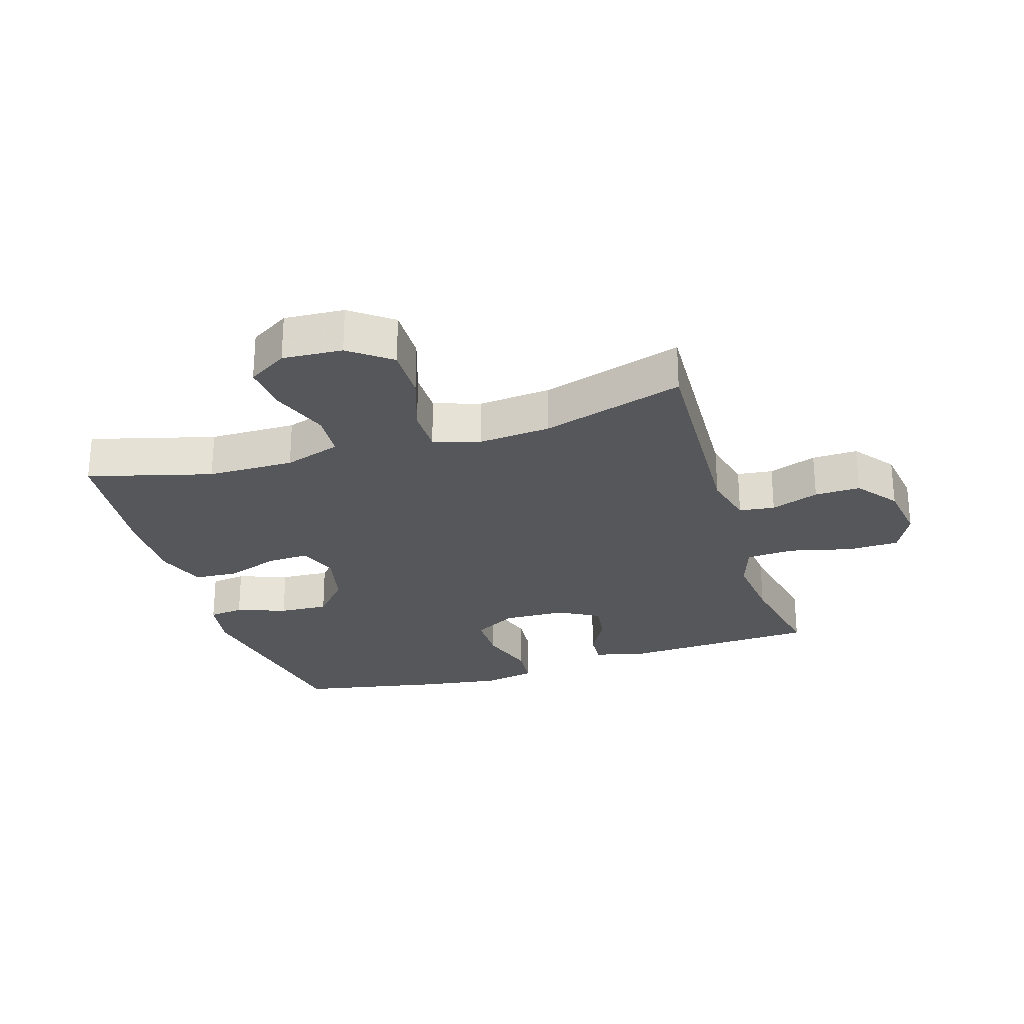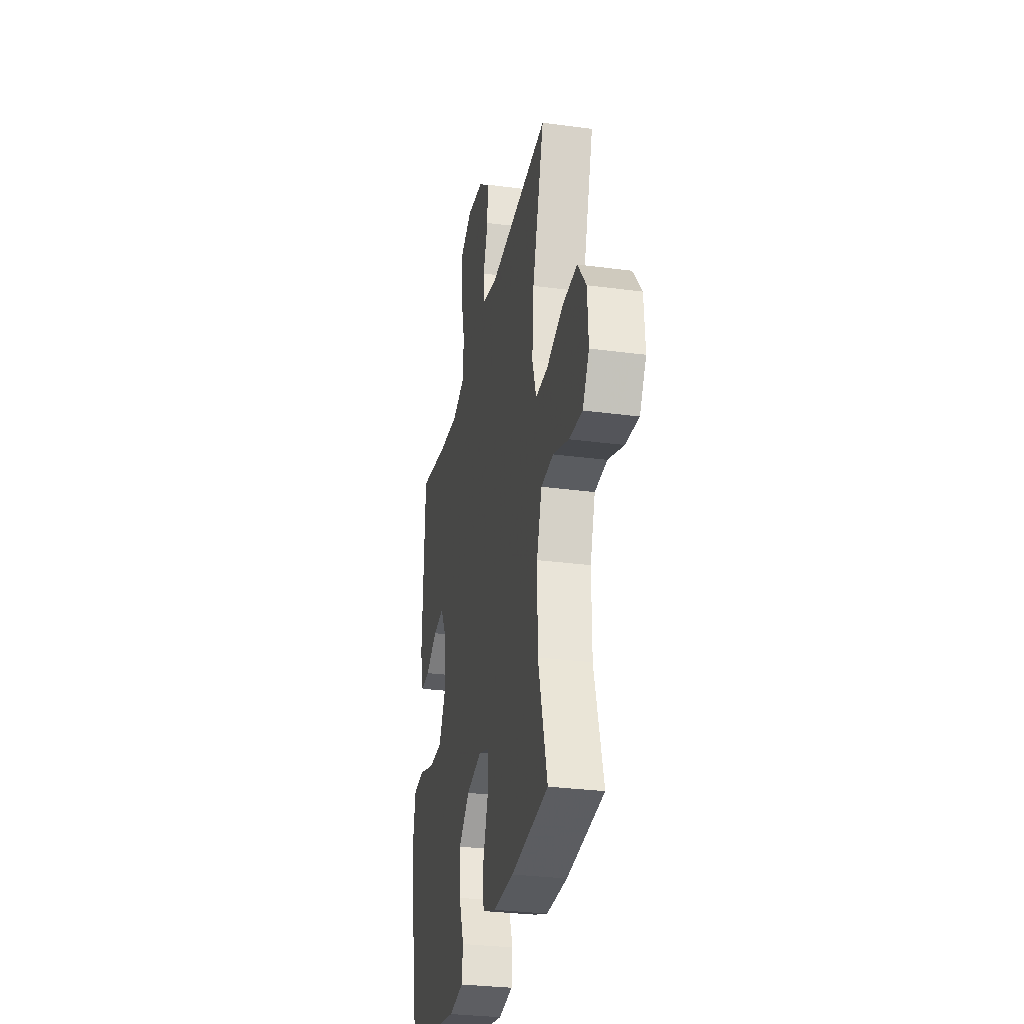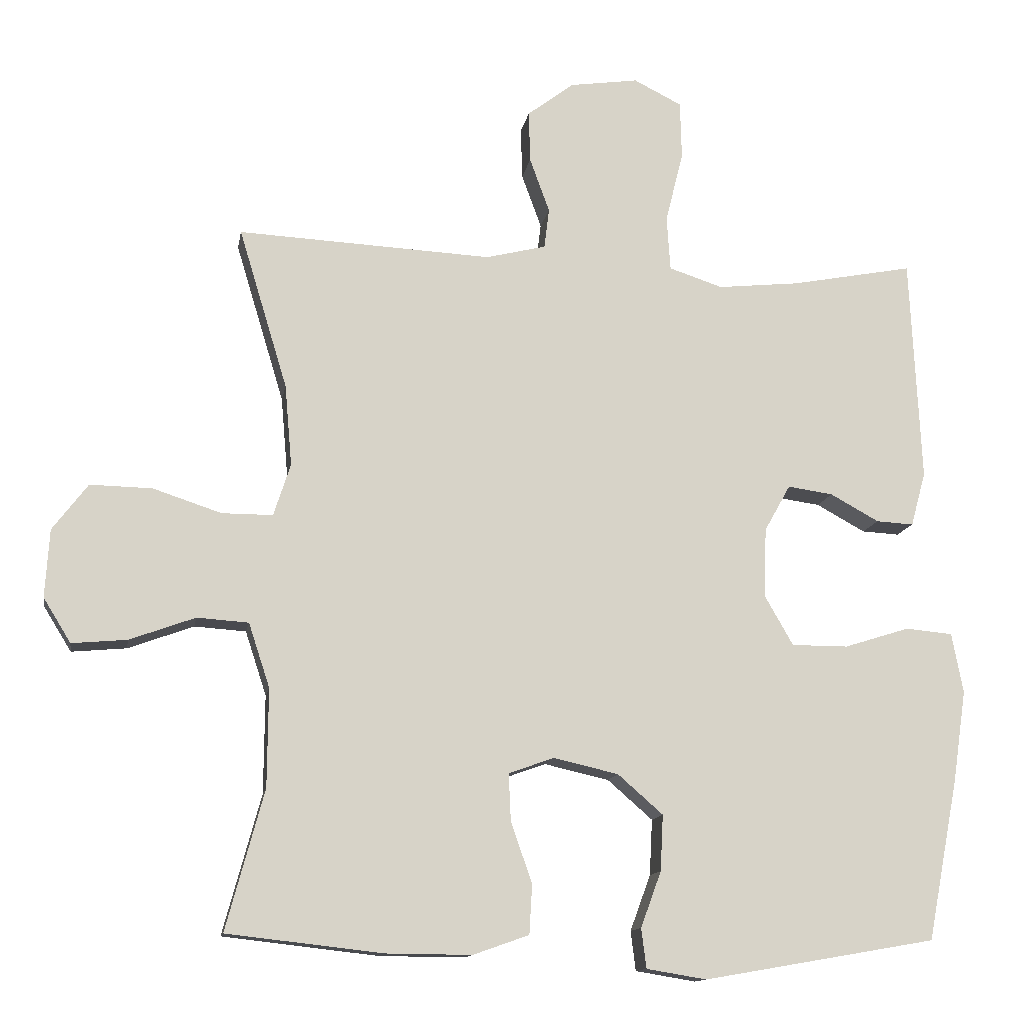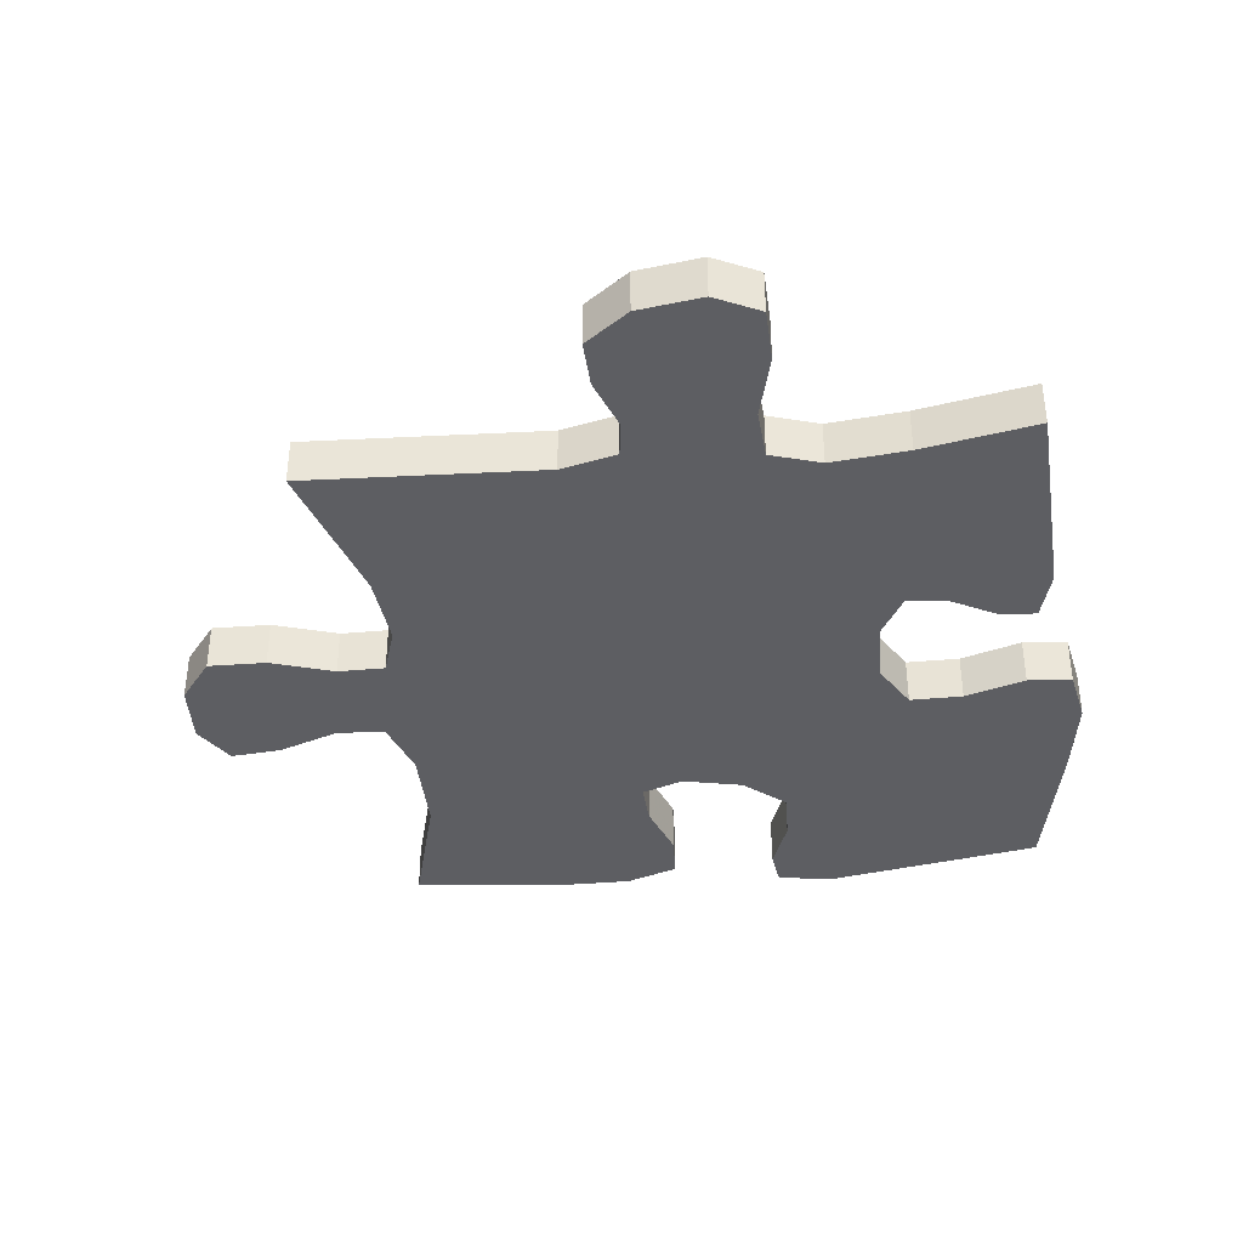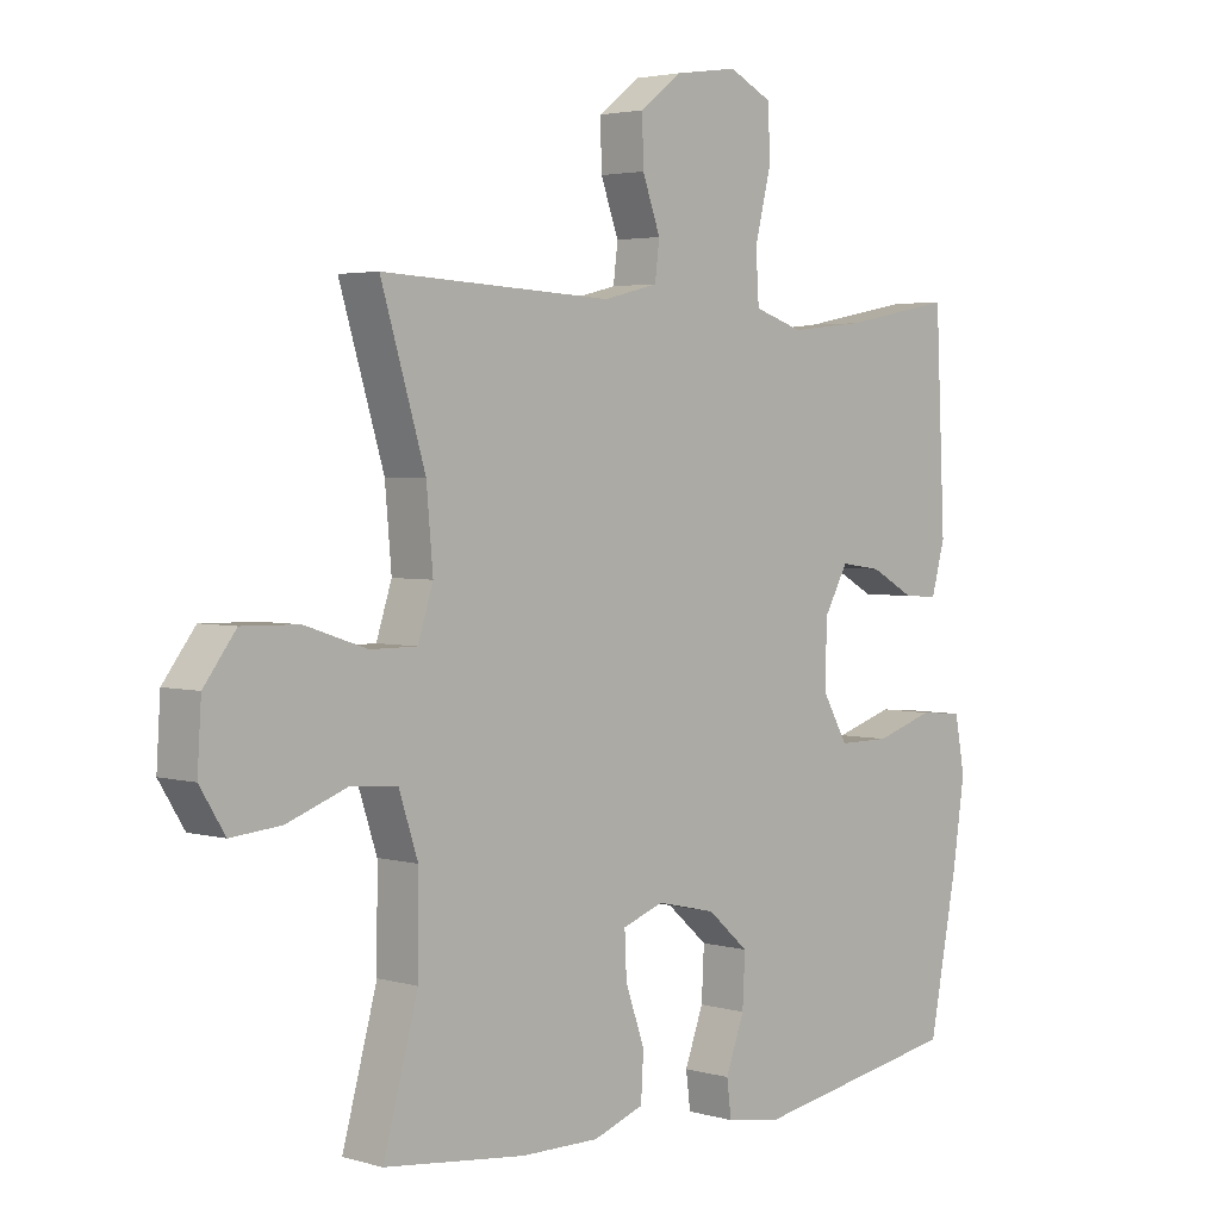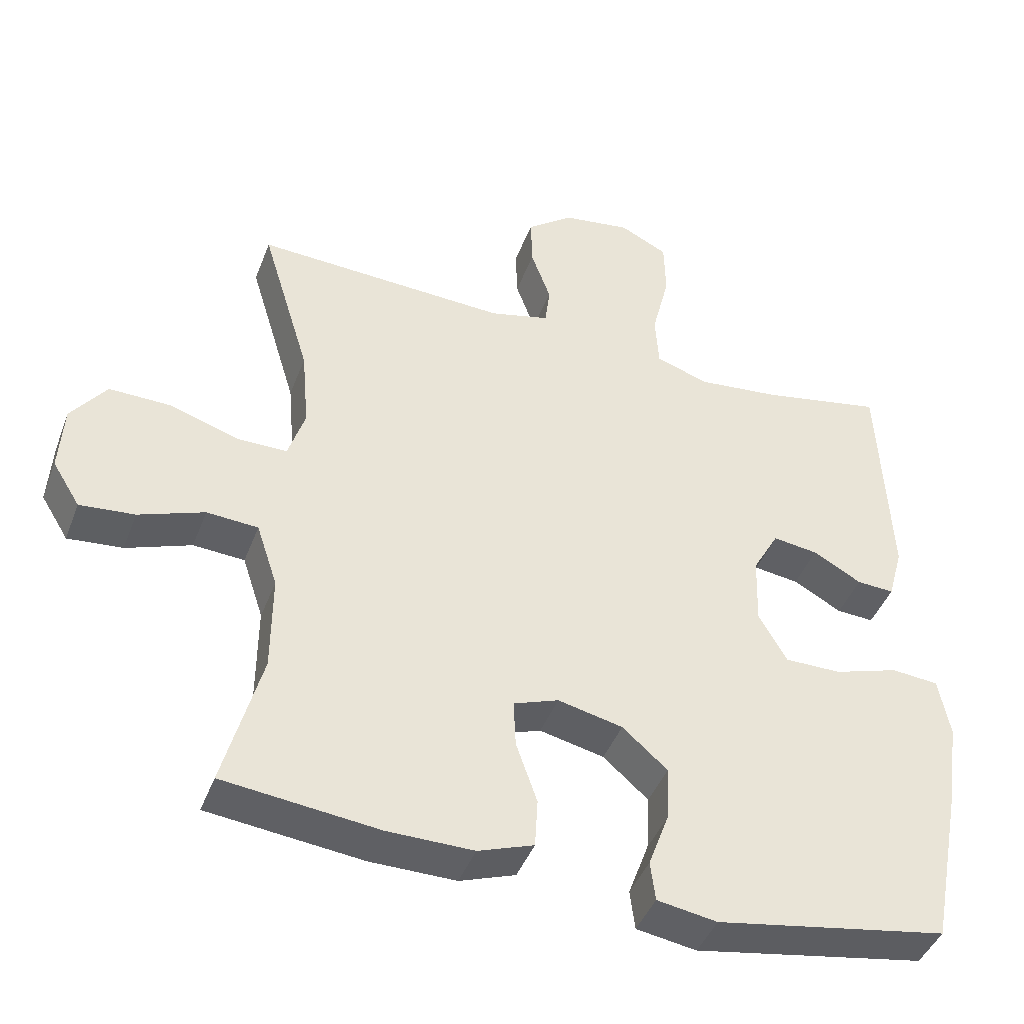
<metadata>
{"format":"obj","ext":"obj","renderer":"f3d","projection":"perspective","resolution":1024,"background":"white","views":[{"elev":-26.4,"azim":-72.7,"up":"+Y"},{"elev":-30.0,"azim":-101.0,"up":"+Z"},{"elev":-12.9,"azim":-9.5,"up":"+Z"},{"elev":-38.4,"azim":6.5,"up":"+Y"},{"elev":3.2,"azim":-46.0,"up":"+Z"},{"elev":-43.1,"azim":-20.0,"up":"+Z"}]}
</metadata>
<code>
v -0.5 0.07 0.5
v -0.14 0.07 0.482
v -0.055 0.07 0.503
v -0.048 0.07 0.56
v -0.076 0.07 0.637
v -0.078 0.07 0.71
v -0.012 0.07 0.76
v 0.085 0.07 0.774
v 0.153 0.07 0.74
v 0.155 0.07 0.658
v 0.13 0.07 0.557
v 0.135 0.07 0.48
v 0.211 0.07 0.455
v 0.327 0.07 0.467
v 0.5 0.07 0.5
v 0.515 0.07 0.181
v 0.494 0.07 0.104
v 0.441 0.07 0.107
v 0.372 0.07 0.145
v 0.308 0.07 0.154
v 0.271 0.07 0.088
v 0.268 0.07 -0.011
v 0.308 0.07 -0.081
v 0.388 0.07 -0.081
v 0.48 0.07 -0.052
v 0.547 0.07 -0.058
v 0.563 0.07 -0.143
v 0.544 0.07 -0.272
v 0.5 0.07 -0.5
v 0.171 0.07 -0.557
v 0.086 0.07 -0.543
v 0.079 0.07 -0.487
v 0.108 0.07 -0.408
v 0.112 0.07 -0.329
v 0.048 0.07 -0.273
v -0.044 0.07 -0.252
v -0.108 0.07 -0.275
v -0.105 0.07 -0.342
v -0.075 0.07 -0.428
v -0.079 0.07 -0.498
v -0.158 0.07 -0.526
v -0.28 0.07 -0.525
v -0.5 0.07 -0.5
v -0.446 0.07 -0.302
v -0.445 0.07 -0.163
v -0.475 0.07 -0.072
v -0.548 0.07 -0.067
v -0.641 0.07 -0.101
v -0.719 0.07 -0.108
v -0.758 0.07 -0.045
v -0.752 0.07 0.051
v -0.702 0.07 0.117
v -0.614 0.07 0.115
v -0.517 0.07 0.083
v -0.445 0.07 0.083
v -0.421 0.07 0.157
v -0.431 0.07 0.272
v -0.5 0 0.5
v -0.14 0 0.482
v -0.055 0 0.503
v -0.048 0 0.56
v -0.076 0 0.637
v -0.078 0 0.71
v -0.012 0 0.76
v 0.085 0 0.774
v 0.153 0 0.74
v 0.155 0 0.658
v 0.13 0 0.557
v 0.135 0 0.48
v 0.211 0 0.455
v 0.327 0 0.467
v 0.5 0 0.5
v 0.515 0 0.181
v 0.494 0 0.104
v 0.441 0 0.107
v 0.372 0 0.145
v 0.308 0 0.154
v 0.271 0 0.088
v 0.268 0 -0.011
v 0.308 0 -0.081
v 0.388 0 -0.081
v 0.48 0 -0.052
v 0.547 0 -0.058
v 0.563 0 -0.143
v 0.544 0 -0.272
v 0.5 0 -0.5
v 0.171 0 -0.557
v 0.086 0 -0.543
v 0.079 0 -0.487
v 0.108 0 -0.408
v 0.112 0 -0.329
v 0.048 0 -0.273
v -0.044 0 -0.252
v -0.108 0 -0.275
v -0.105 0 -0.342
v -0.075 0 -0.428
v -0.079 0 -0.498
v -0.158 0 -0.526
v -0.28 0 -0.525
v -0.5 0 -0.5
v -0.446 0 -0.302
v -0.445 0 -0.163
v -0.475 0 -0.072
v -0.548 0 -0.067
v -0.641 0 -0.101
v -0.719 0 -0.108
v -0.758 0 -0.045
v -0.752 0 0.051
v -0.702 0 0.117
v -0.614 0 0.115
v -0.517 0 0.083
v -0.445 0 0.083
v -0.421 0 0.157
v -0.431 0 0.272
f 52 53 54
f 51 52 54
f 50 51 54
f 49 50 54
f 48 49 54
f 47 48 54
f 46 47 54 55
f 45 46 55 56
f 42 43 44
f 41 42 44
f 40 41 44
f 39 40 44
f 38 39 44
f 44 45 56
f 38 44 56
f 37 38 56
f 31 32 33
f 30 31 33
f 29 30 33
f 28 29 33
f 27 28 33
f 26 27 33
f 25 26 33
f 24 25 33
f 23 24 33 34
f 22 23 34 35
f 17 18 19
f 16 17 19
f 15 16 19
f 14 15 19
f 13 14 19 20
f 12 13 20 21
f 9 10 11
f 8 9 11
f 7 8 11
f 6 7 11
f 5 6 11
f 4 5 11
f 3 4 11 12
f 22 35 36
f 21 22 36
f 12 21 36
f 3 12 36
f 2 3 36
f 2 36 37
f 1 2 37
f 57 1 37
f 37 56 57
f 111 110 109
f 111 109 108
f 111 108 107
f 111 107 106
f 111 106 105
f 111 105 104
f 112 111 104 103
f 113 112 103 102
f 101 100 99
f 101 99 98
f 101 98 97
f 101 97 96
f 101 96 95
f 113 102 101
f 113 101 95
f 113 95 94
f 90 89 88
f 90 88 87
f 90 87 86
f 90 86 85
f 90 85 84
f 90 84 83
f 90 83 82
f 90 82 81
f 91 90 81 80
f 92 91 80 79
f 76 75 74
f 76 74 73
f 76 73 72
f 76 72 71
f 77 76 71 70
f 78 77 70 69
f 68 67 66
f 68 66 65
f 68 65 64
f 68 64 63
f 68 63 62
f 68 62 61
f 69 68 61 60
f 93 92 79
f 93 79 78
f 93 78 69
f 93 69 60
f 93 60 59
f 94 93 59
f 94 59 58
f 94 58 114
f 114 113 94
f 1 58 59 2
f 2 59 60 3
f 3 60 61 4
f 4 61 62 5
f 5 62 63 6
f 6 63 64 7
f 7 64 65 8
f 8 65 66 9
f 9 66 67 10
f 10 67 68 11
f 11 68 69 12
f 12 69 70 13
f 13 70 71 14
f 14 71 72 15
f 15 72 73 16
f 16 73 74 17
f 17 74 75 18
f 18 75 76 19
f 19 76 77 20
f 20 77 78 21
f 21 78 79 22
f 22 79 80 23
f 23 80 81 24
f 24 81 82 25
f 25 82 83 26
f 26 83 84 27
f 27 84 85 28
f 28 85 86 29
f 29 86 87 30
f 30 87 88 31
f 31 88 89 32
f 32 89 90 33
f 33 90 91 34
f 34 91 92 35
f 35 92 93 36
f 36 93 94 37
f 37 94 95 38
f 38 95 96 39
f 39 96 97 40
f 40 97 98 41
f 41 98 99 42
f 42 99 100 43
f 43 100 101 44
f 44 101 102 45
f 45 102 103 46
f 46 103 104 47
f 47 104 105 48
f 48 105 106 49
f 49 106 107 50
f 50 107 108 51
f 51 108 109 52
f 52 109 110 53
f 53 110 111 54
f 54 111 112 55
f 55 112 113 56
f 56 113 114 57
f 57 114 58 1

</code>
